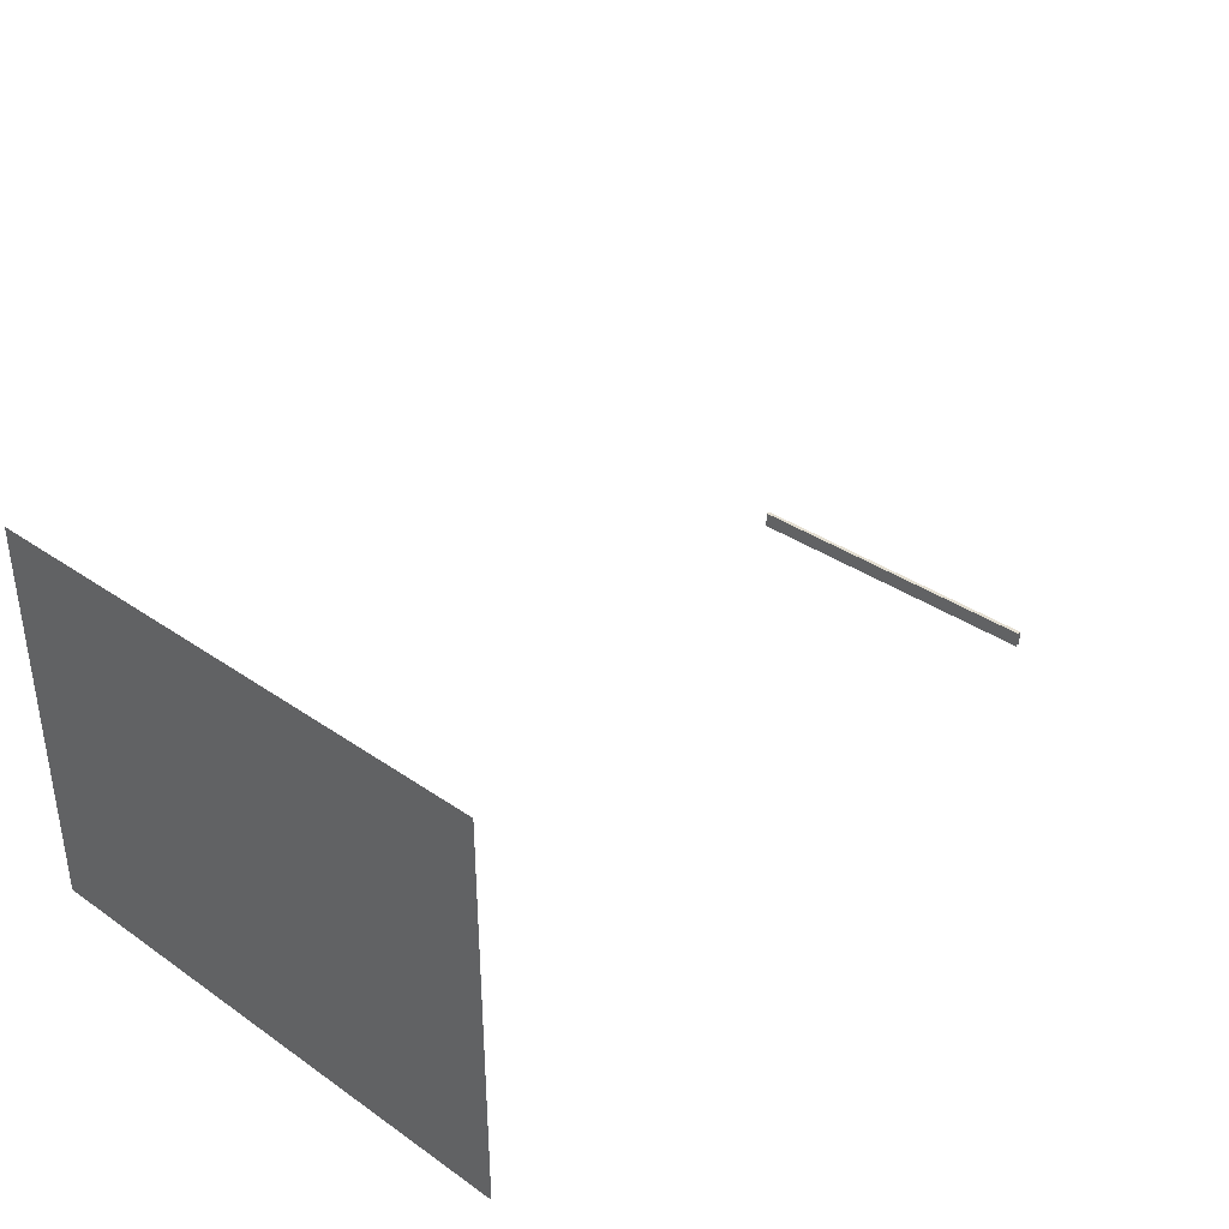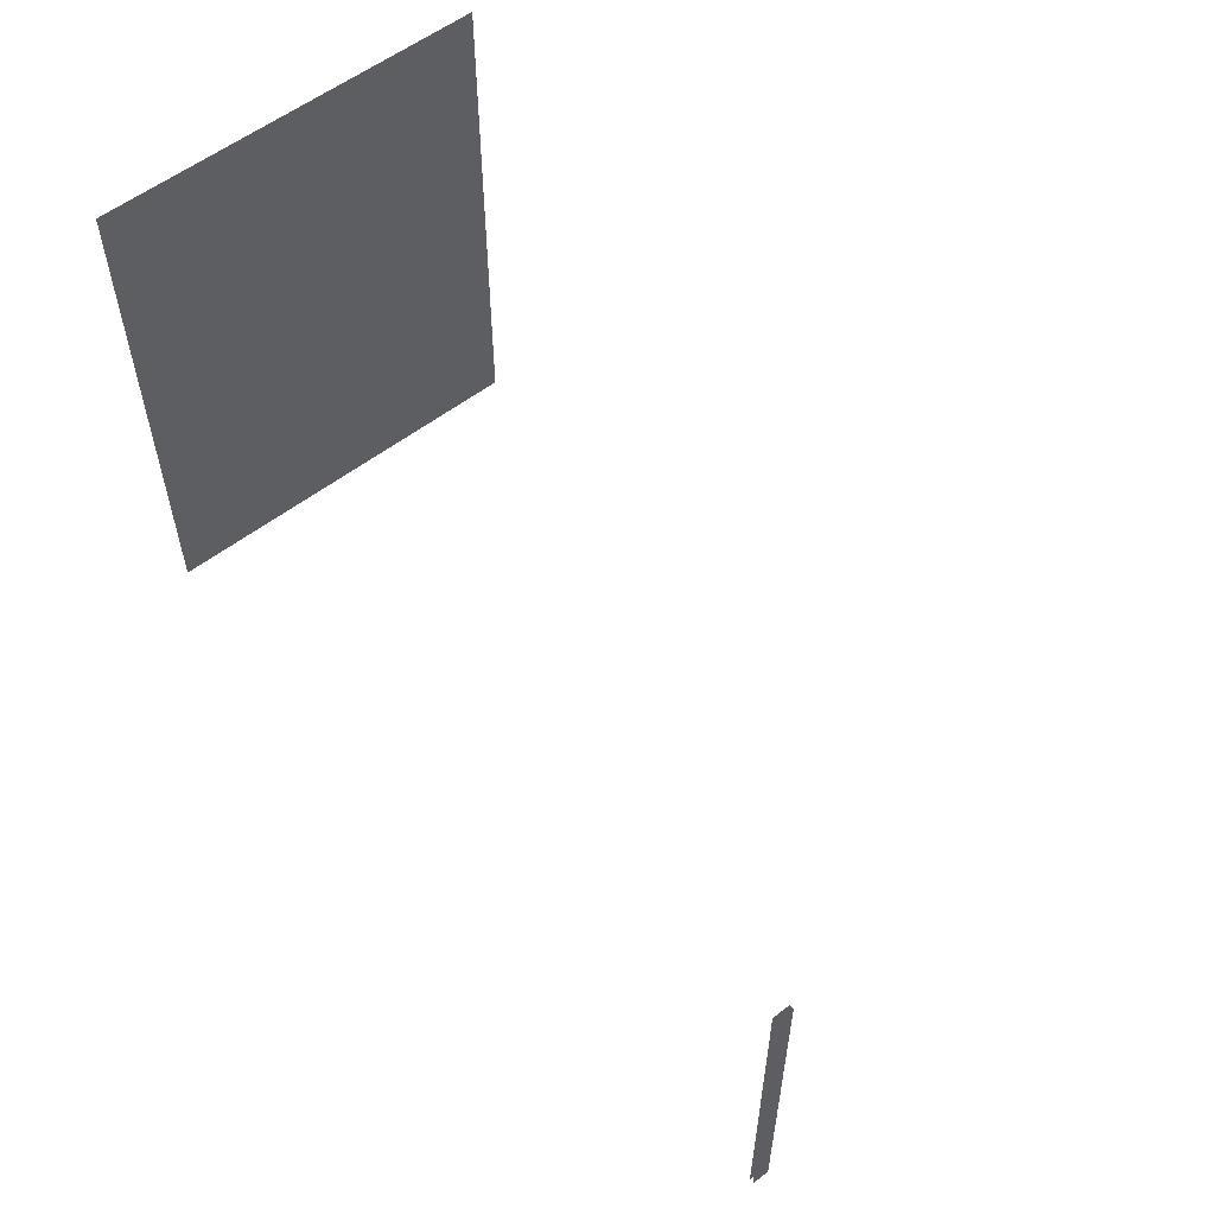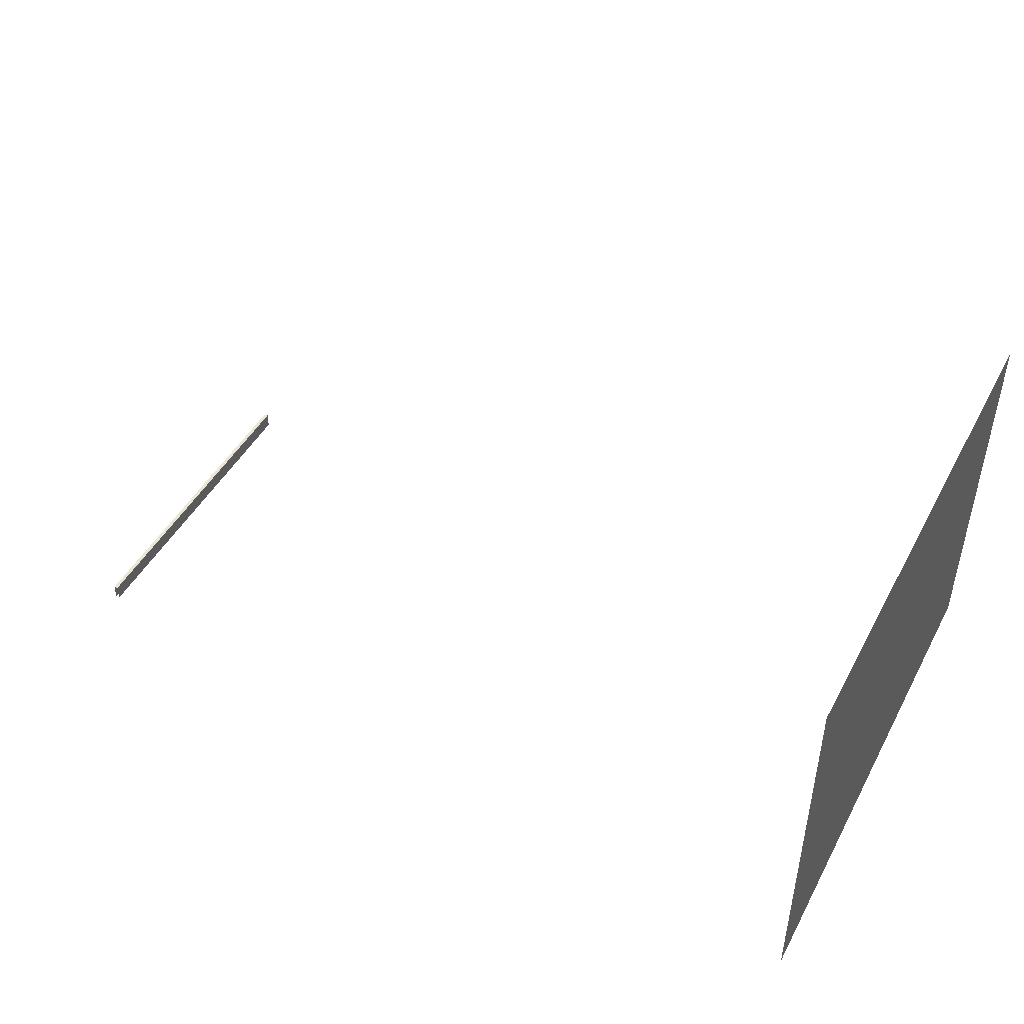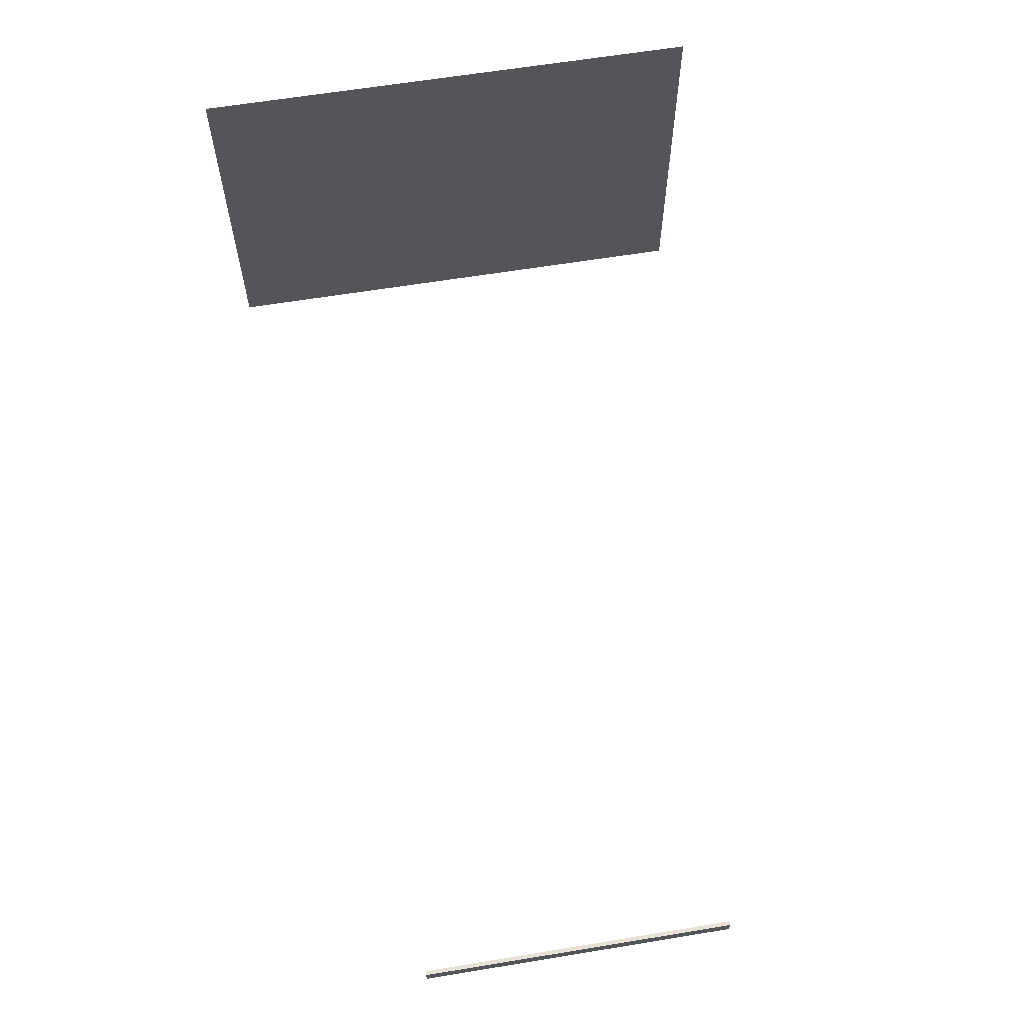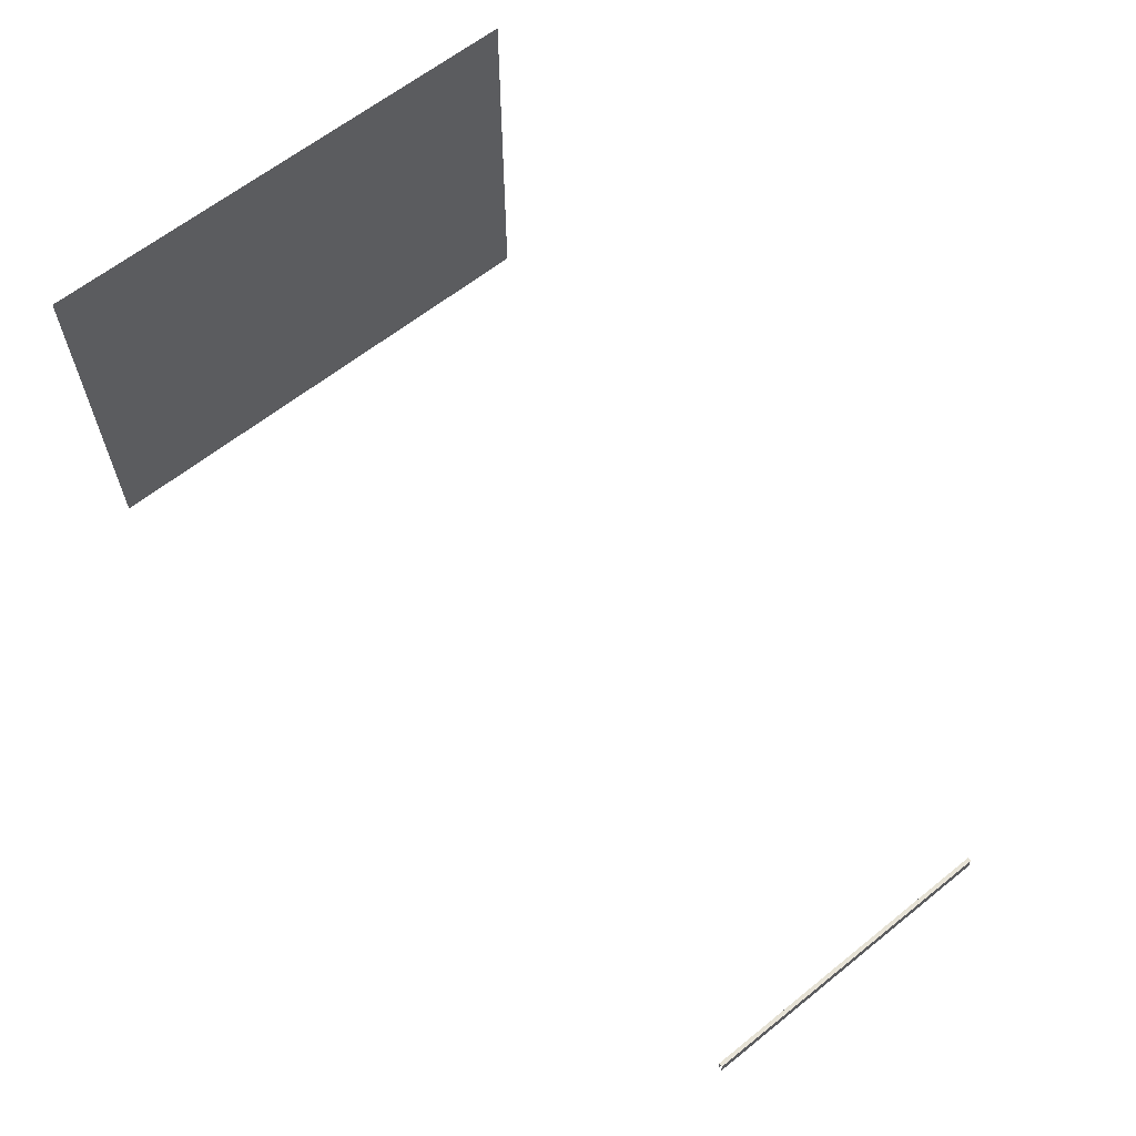
<metadata>
{"format":"obj","ext":"obj","renderer":"f3d","projection":"perspective","resolution":1024,"background":"white","views":[{"elev":36.4,"azim":-48.1,"up":"+Y"},{"elev":56.6,"azim":51.1,"up":"+Z"},{"elev":46.2,"azim":-152.9,"up":"+Y"},{"elev":63.3,"azim":80.6,"up":"+Y"},{"elev":62.9,"azim":51.0,"up":"+Y"}]}
</metadata>
<code>
v 943 -420 -6596
v 943 -420 -6756
v 942 -420 -6756
v 942 -420 -6596
v 943 -420 -6596
v 942 -420 -6756
v 941 -420 -6596
v 942 -420 -6596
v 942 -420 -6756
v 941 -420 -6756
v 941 -420 -6596
v 942 -420 -6756
v 943 -420 -6756
v 943 -420 -6596
v 943 -428 -6596
v 943 -428 -6756
v 943 -420 -6756
v 943 -428 -6596
v 941 -420 -6596
v 941 -420 -6756
v 941 -428 -6756
v 941 -428 -6596
v 941 -420 -6596
v 941 -428 -6756
v 518 -236 -6548
v 518 -428 -6548
v 518 -428 -6804
v 518 -236 -6804
v 518 -236 -6548
v 518 -428 -6804
f 1 2 3
f 4 5 6
f 7 8 9
f 10 11 12
f 13 14 15
f 16 17 18
f 19 20 21
f 22 23 24
f 25 26 27
f 28 29 30

</code>
